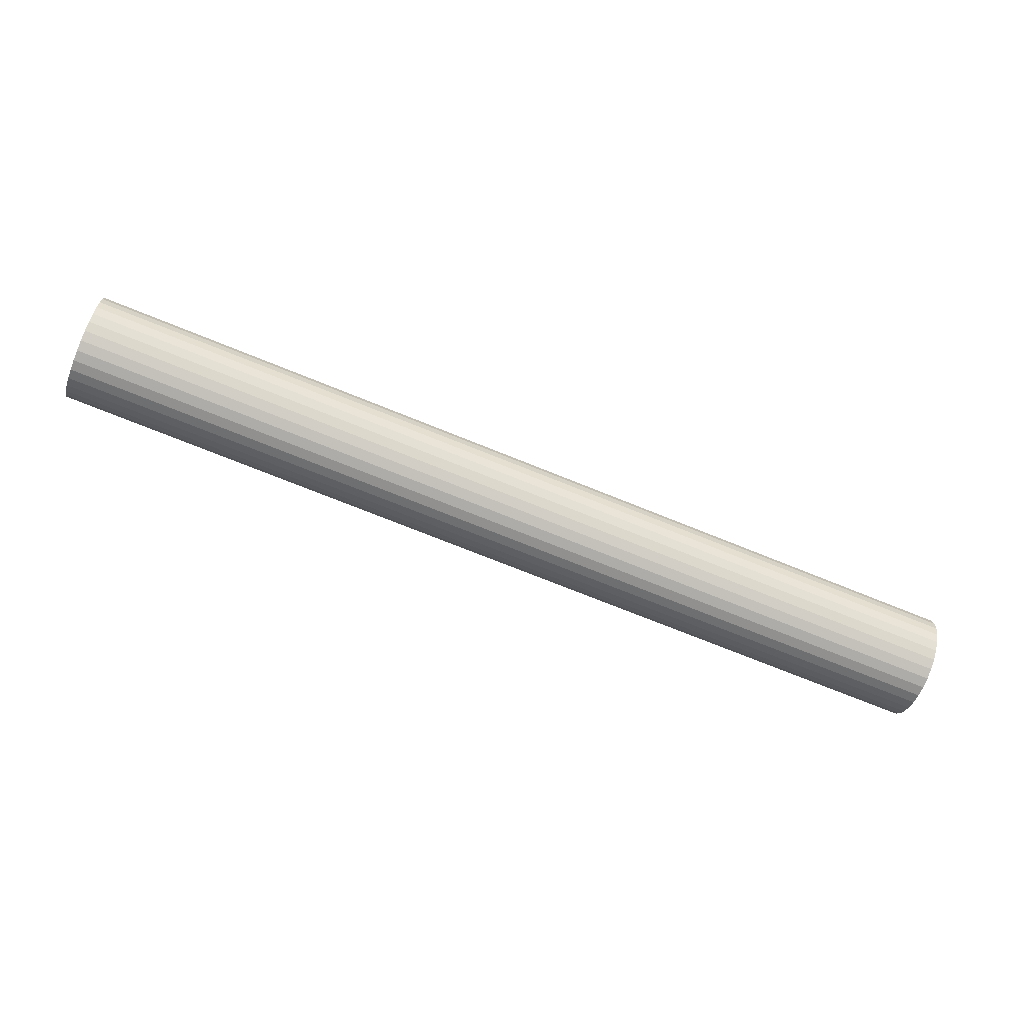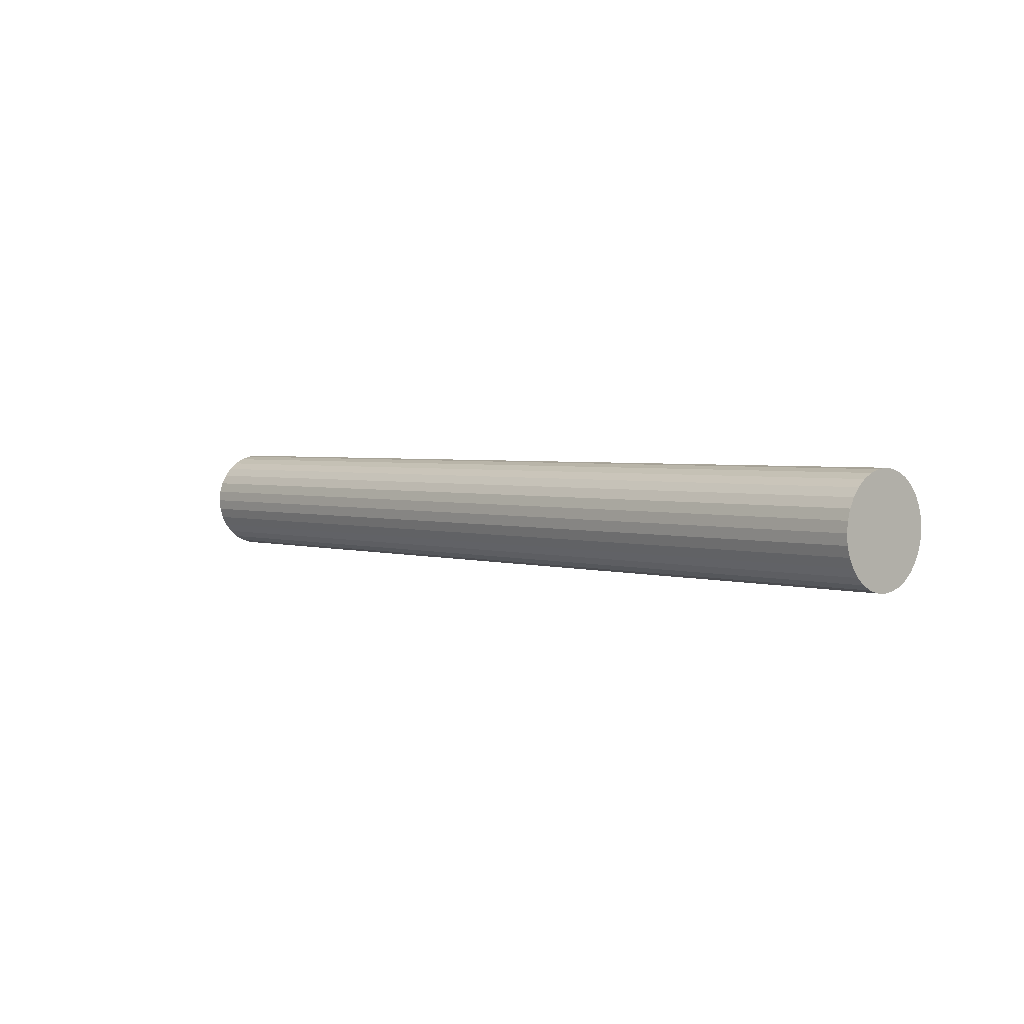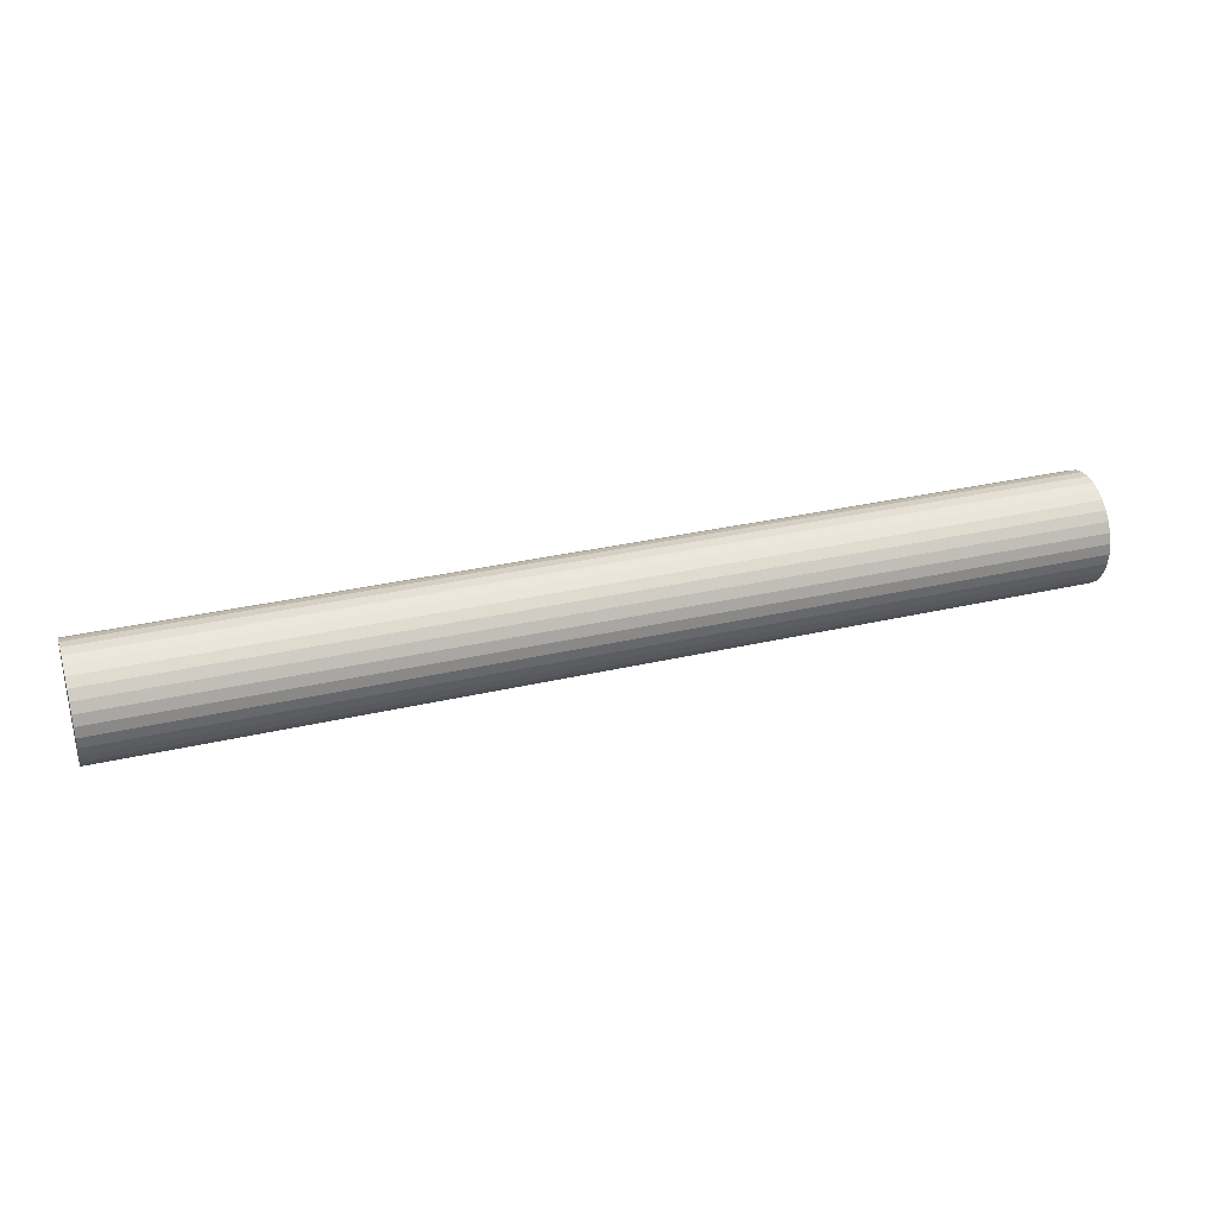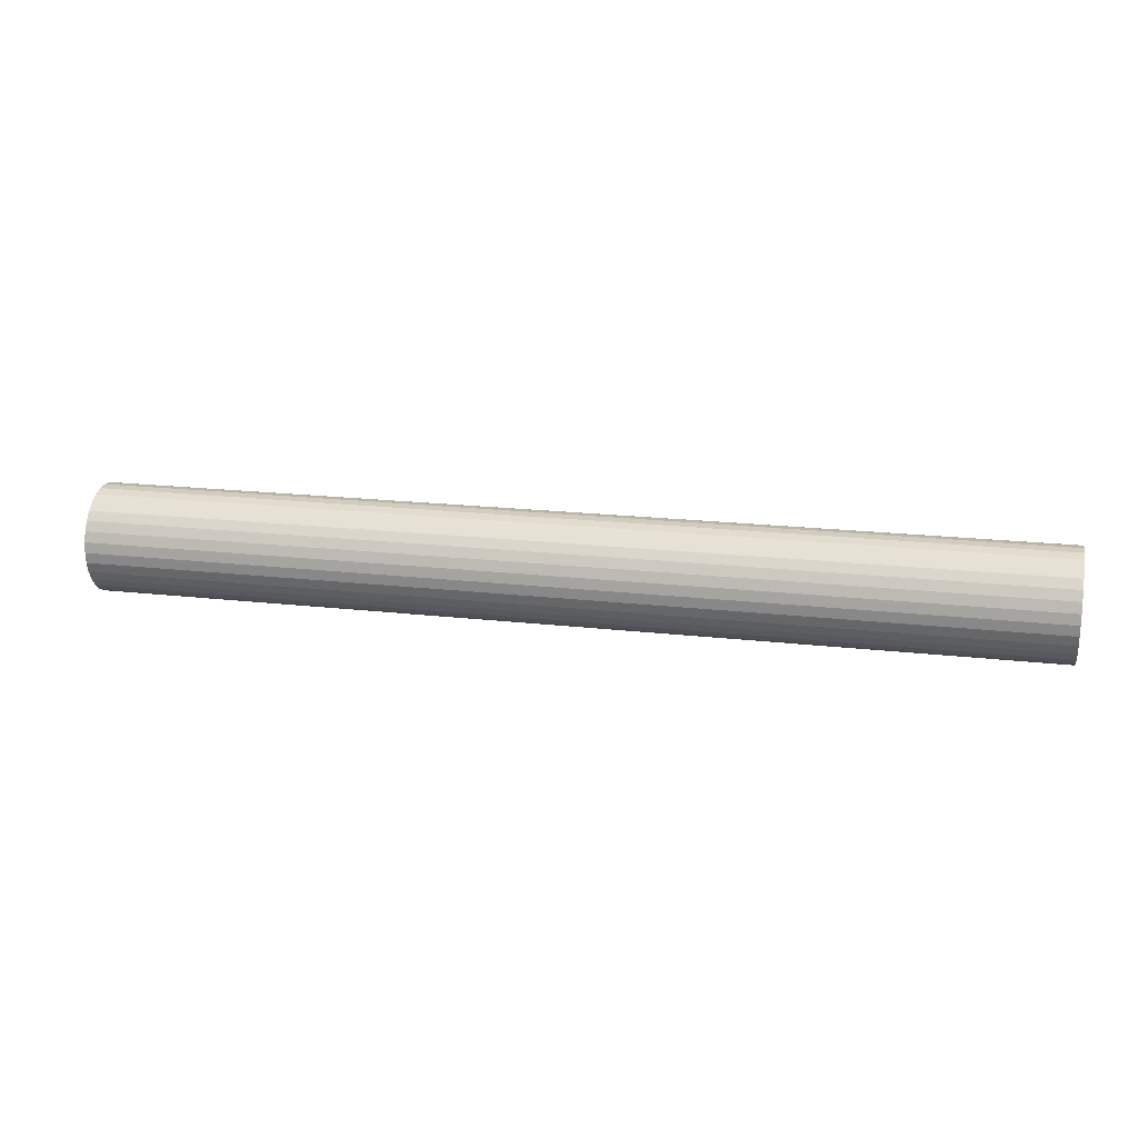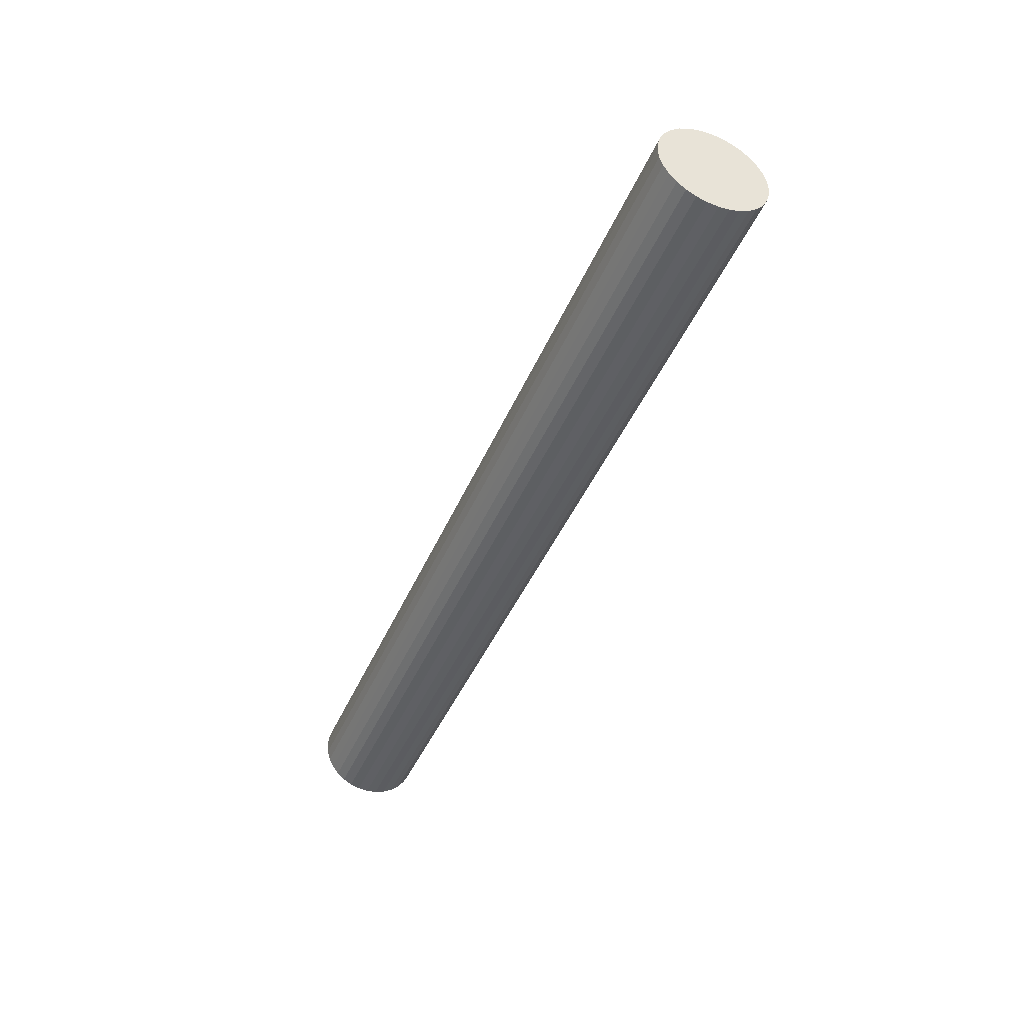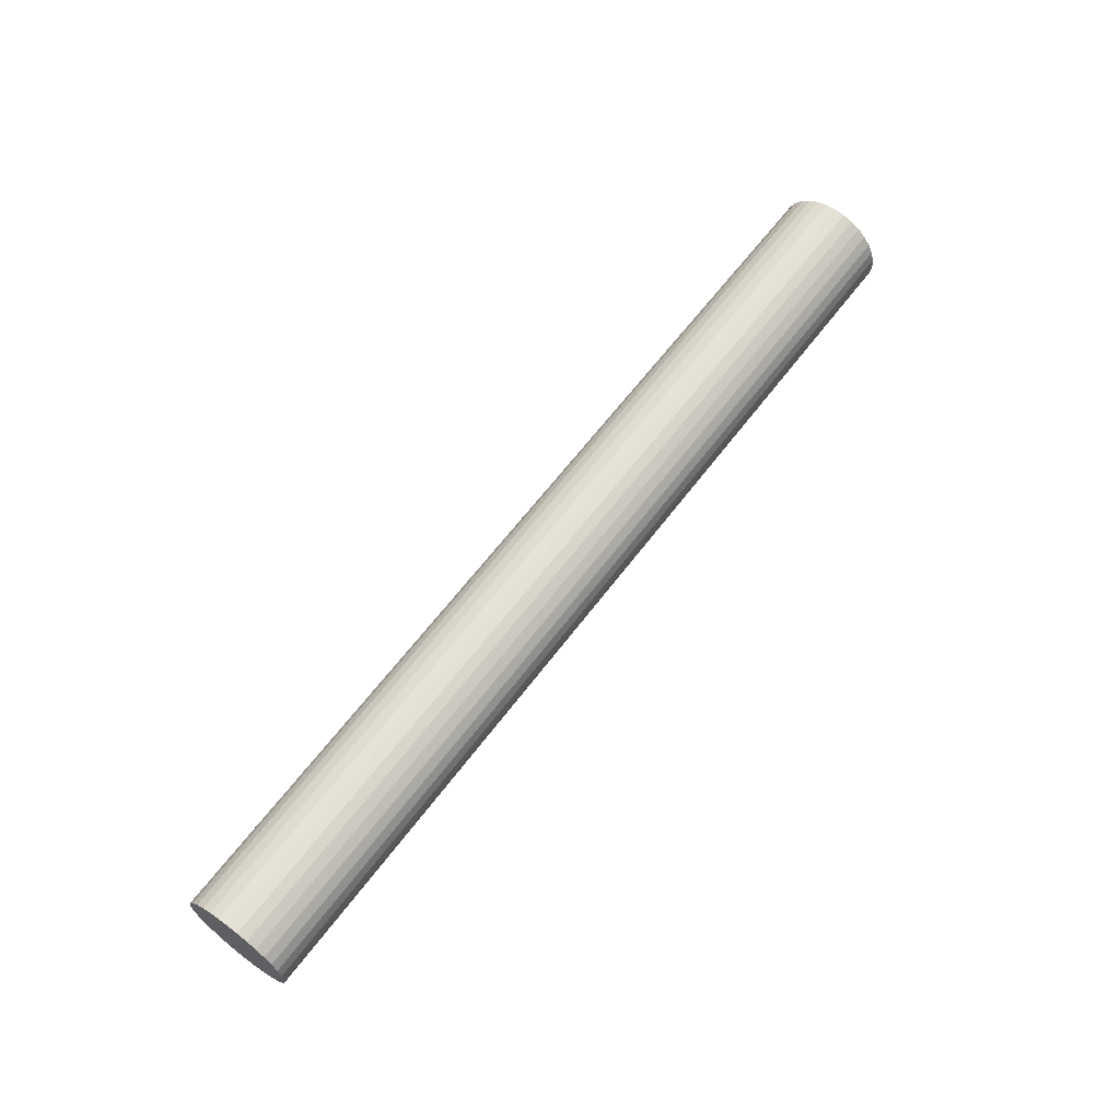
<metadata>
{"format":"obj","ext":"obj","renderer":"f3d","projection":"perspective","resolution":1024,"background":"white","views":[{"elev":-71.2,"azim":-22.2,"up":"+Z"},{"elev":2.7,"azim":47.1,"up":"+Z"},{"elev":32.3,"azim":162.0,"up":"+Z"},{"elev":18.9,"azim":12.4,"up":"+Y"},{"elev":-43.4,"azim":-112.0,"up":"+Y"},{"elev":63.4,"azim":127.0,"up":"+Z"}]}
</metadata>
<code>
v -0.514 -0 0.06
v 0.5269 0 0.06
v 0.5269 0.01171 0.05885
v -0.514 0.01171 0.05885
v 0.5269 0.02296 0.05543
v -0.514 0.02296 0.05543
v 0.5269 0.03333 0.04989
v -0.514 0.03333 0.04989
v 0.5269 0.04243 0.04243
v -0.514 0.04243 0.04243
v 0.5269 0.04989 0.03333
v -0.514 0.04989 0.03333
v 0.5269 0.05543 0.02296
v -0.514 0.05543 0.02296
v 0.5269 0.05885 0.01171
v -0.514 0.05885 0.01171
v 0.5269 0.06 0
v -0.514 0.06 0
v 0.5269 0.05885 -0.01171
v -0.514 0.05885 -0.01171
v 0.5269 0.05543 -0.02296
v -0.514 0.05543 -0.02296
v 0.5269 0.04989 -0.03333
v -0.514 0.04989 -0.03333
v 0.5269 0.04243 -0.04243
v -0.514 0.04243 -0.04243
v 0.5269 0.03333 -0.04989
v -0.514 0.03333 -0.04989
v 0.5269 0.02296 -0.05543
v -0.514 0.02296 -0.05543
v 0.5269 0.01171 -0.05885
v -0.514 0.01171 -0.05885
v 0.5269 0 -0.06
v -0.514 -0 -0.06
v 0.5269 -0.01171 -0.05885
v -0.514 -0.01171 -0.05885
v 0.5269 -0.02296 -0.05543
v -0.514 -0.02296 -0.05543
v 0.5269 -0.03333 -0.04989
v -0.514 -0.03333 -0.04989
v 0.5269 -0.04243 -0.04243
v -0.514 -0.04243 -0.04243
v 0.5269 -0.04989 -0.03333
v -0.514 -0.04989 -0.03333
v 0.5269 -0.05543 -0.02296
v -0.514 -0.05543 -0.02296
v 0.5269 -0.05885 -0.01171
v -0.514 -0.05885 -0.01171
v 0.5269 -0.06 0
v -0.514 -0.06 0
v 0.5269 -0.05885 0.01171
v -0.514 -0.05885 0.01171
v 0.5269 -0.05543 0.02296
v -0.514 -0.05543 0.02296
v 0.5269 -0.04989 0.03333
v -0.514 -0.04989 0.03333
v 0.5269 -0.04243 0.04243
v -0.514 -0.04243 0.04243
v 0.5269 -0.03333 0.04989
v -0.514 -0.03333 0.04989
v 0.5269 -0.02296 0.05543
v -0.514 -0.02296 0.05543
v 0.5269 -0.01171 0.05885
v -0.514 -0.01171 0.05885
f 1 2 3
f 3 4 1
f 4 3 5
f 5 6 4
f 6 5 7
f 7 8 6
f 8 7 9
f 9 10 8
f 10 9 11
f 11 12 10
f 12 11 13
f 13 14 12
f 14 13 15
f 15 16 14
f 16 15 17
f 17 18 16
f 18 17 19
f 19 20 18
f 20 19 21
f 21 22 20
f 22 21 23
f 23 24 22
f 24 23 25
f 25 26 24
f 26 25 27
f 27 28 26
f 28 27 29
f 29 30 28
f 30 29 31
f 31 32 30
f 32 31 33
f 33 34 32
f 34 33 35
f 35 36 34
f 36 35 37
f 37 38 36
f 38 37 39
f 39 40 38
f 40 39 41
f 41 42 40
f 42 41 43
f 43 44 42
f 44 43 45
f 45 46 44
f 46 45 47
f 47 48 46
f 48 47 49
f 49 50 48
f 50 49 51
f 51 52 50
f 52 51 53
f 53 54 52
f 54 53 55
f 55 56 54
f 56 55 57
f 57 58 56
f 58 57 59
f 59 60 58
f 60 59 61
f 61 62 60
f 5 3 2
f 2 63 61
f 61 59 57
f 57 55 53
f 53 51 49
f 49 47 45
f 45 43 41
f 41 39 37
f 37 35 33
f 33 31 29
f 29 27 25
f 25 23 21
f 21 19 17
f 17 15 13
f 13 11 9
f 9 7 5
f 5 2 61
f 61 57 53
f 53 49 45
f 45 41 37
f 37 33 29
f 29 25 21
f 21 17 13
f 13 9 5
f 5 61 53
f 53 45 37
f 37 29 21
f 21 13 5
f 5 53 37
f 37 21 5
f 62 61 63
f 63 64 62
f 2 1 64
f 64 63 2
f 64 1 4
f 4 6 8
f 8 10 12
f 12 14 16
f 16 18 20
f 20 22 24
f 24 26 28
f 28 30 32
f 32 34 36
f 36 38 40
f 40 42 44
f 44 46 48
f 48 50 52
f 52 54 56
f 56 58 60
f 60 62 64
f 64 4 8
f 8 12 16
f 16 20 24
f 24 28 32
f 32 36 40
f 40 44 48
f 48 52 56
f 56 60 64
f 64 8 16
f 16 24 32
f 32 40 48
f 48 56 64
f 64 16 32
f 32 48 64

</code>
